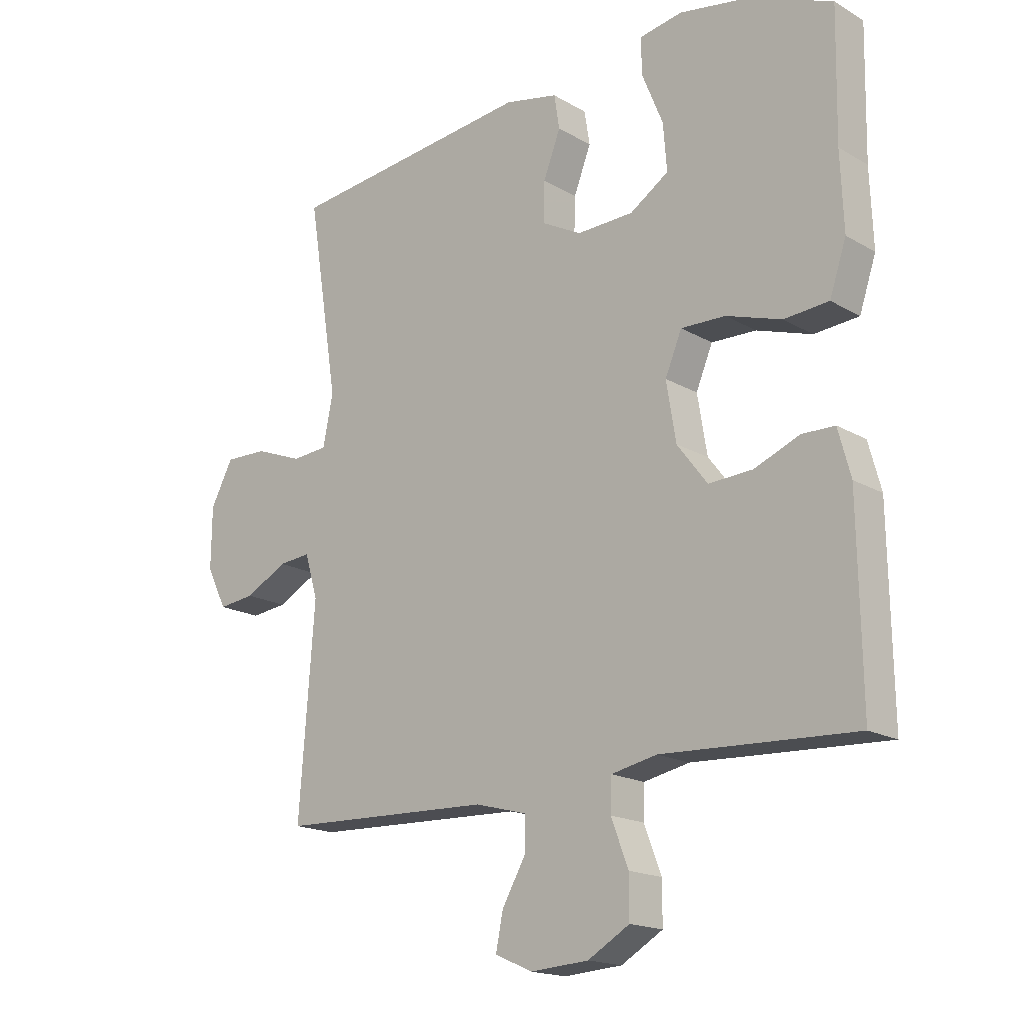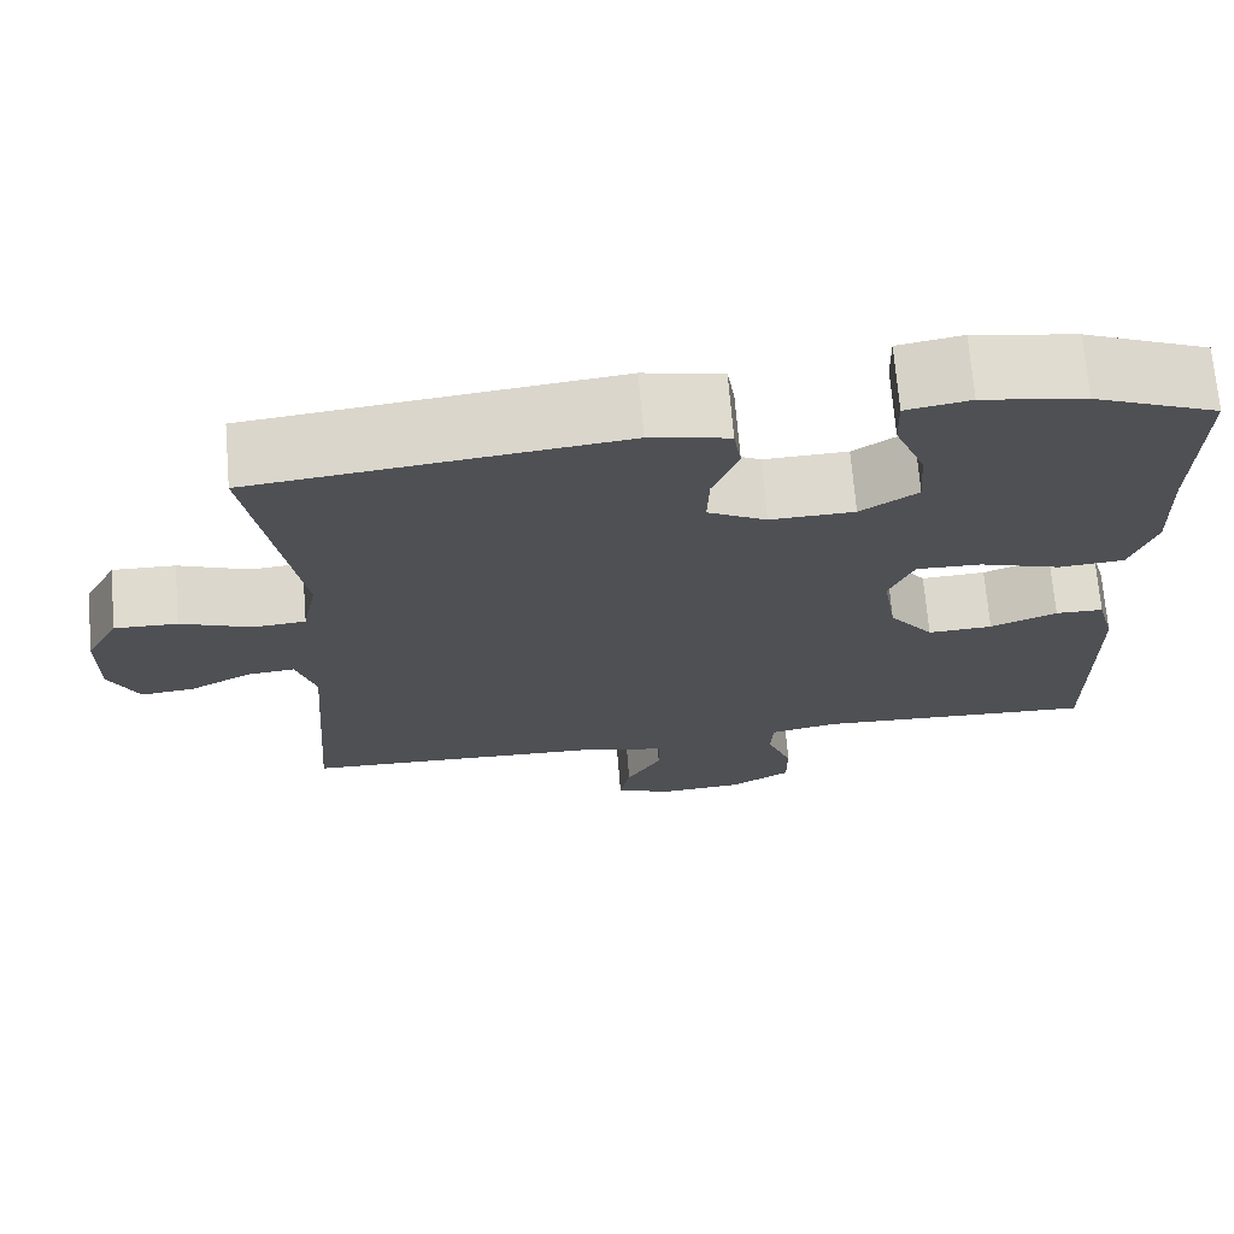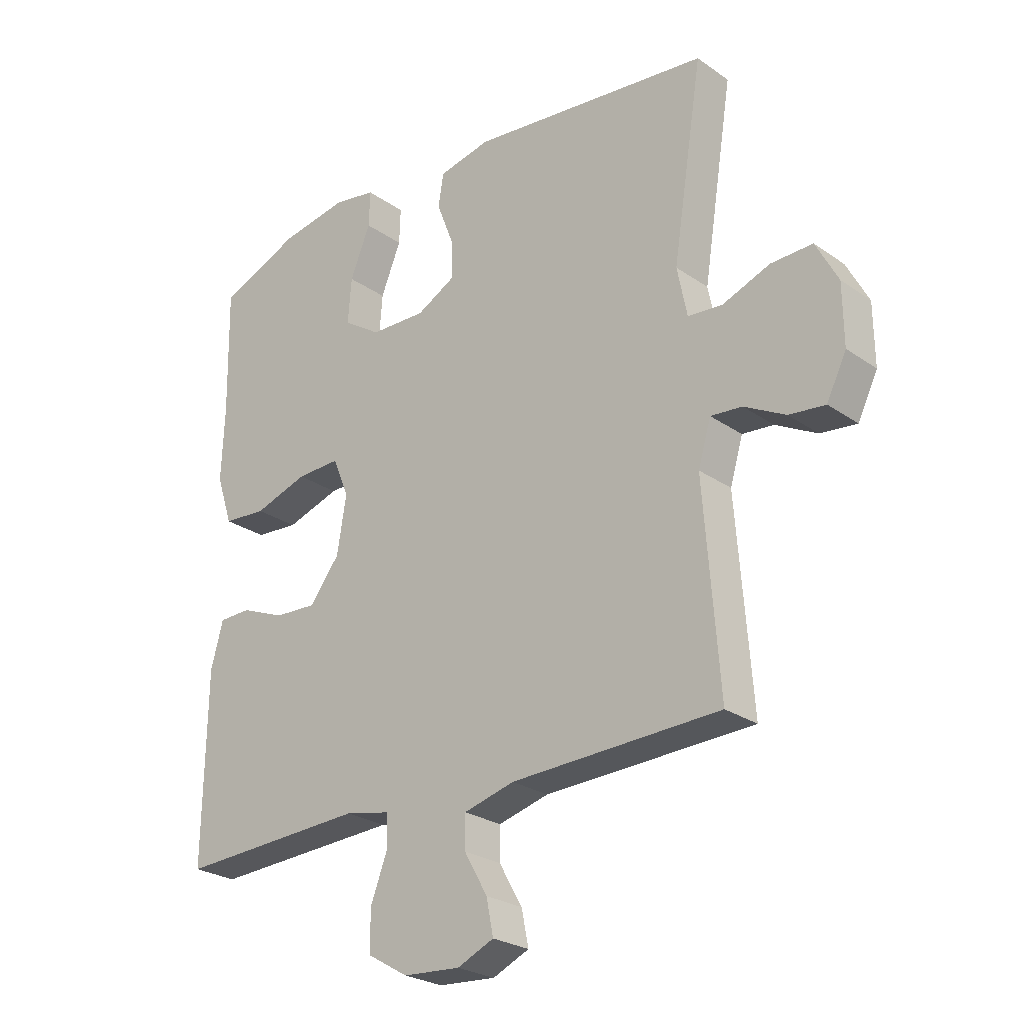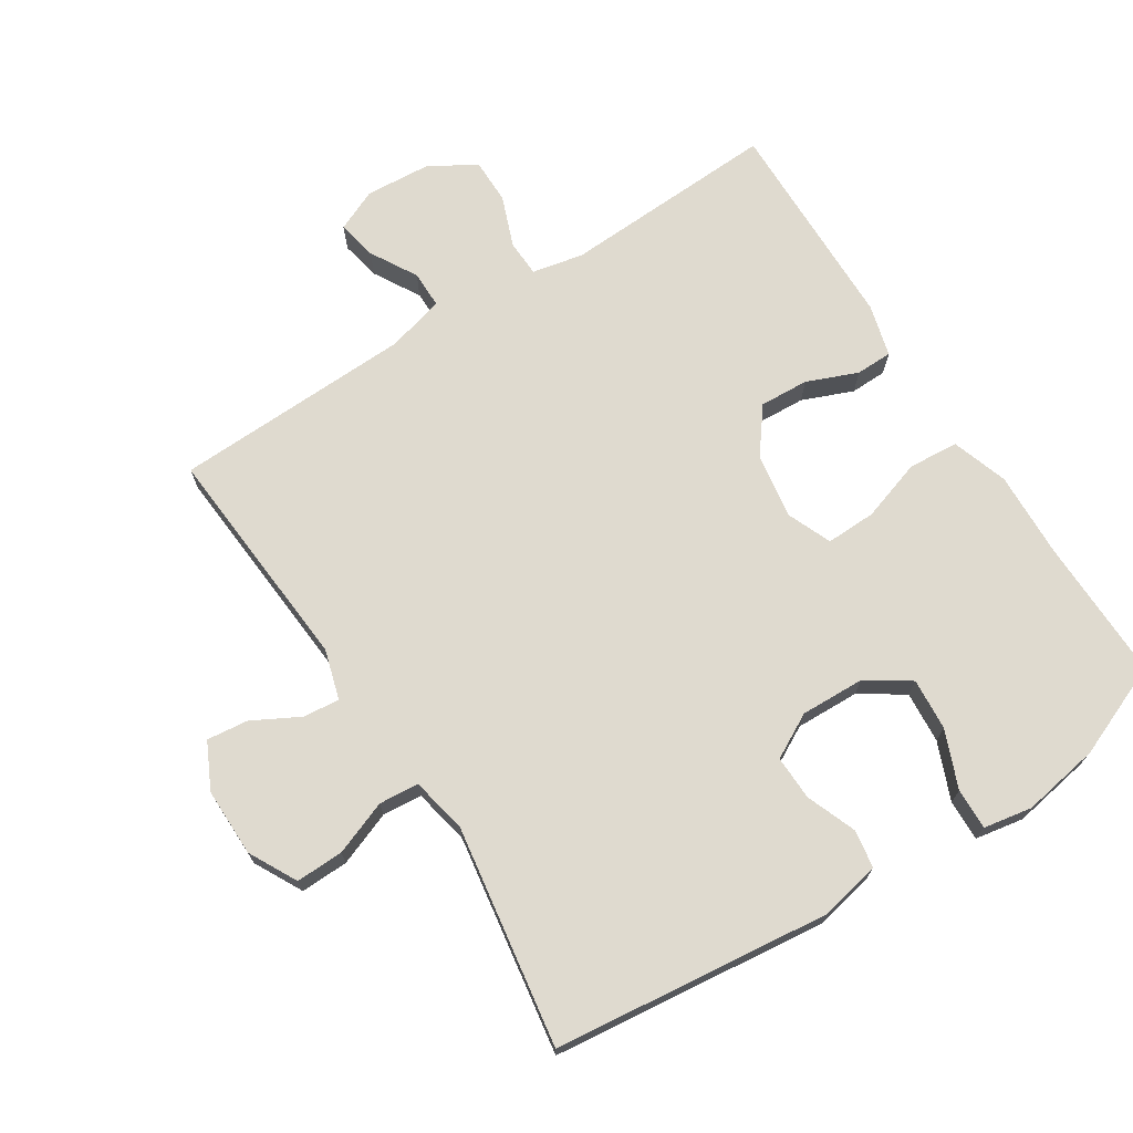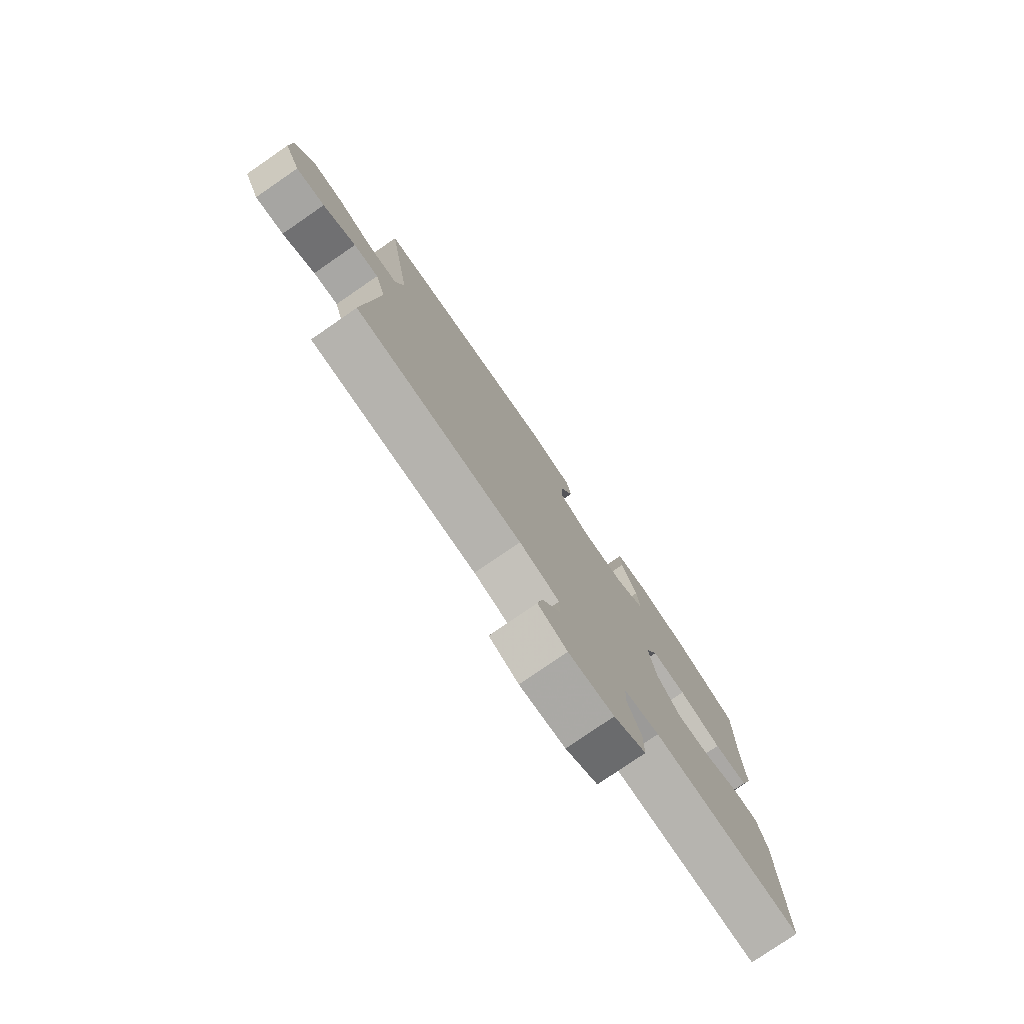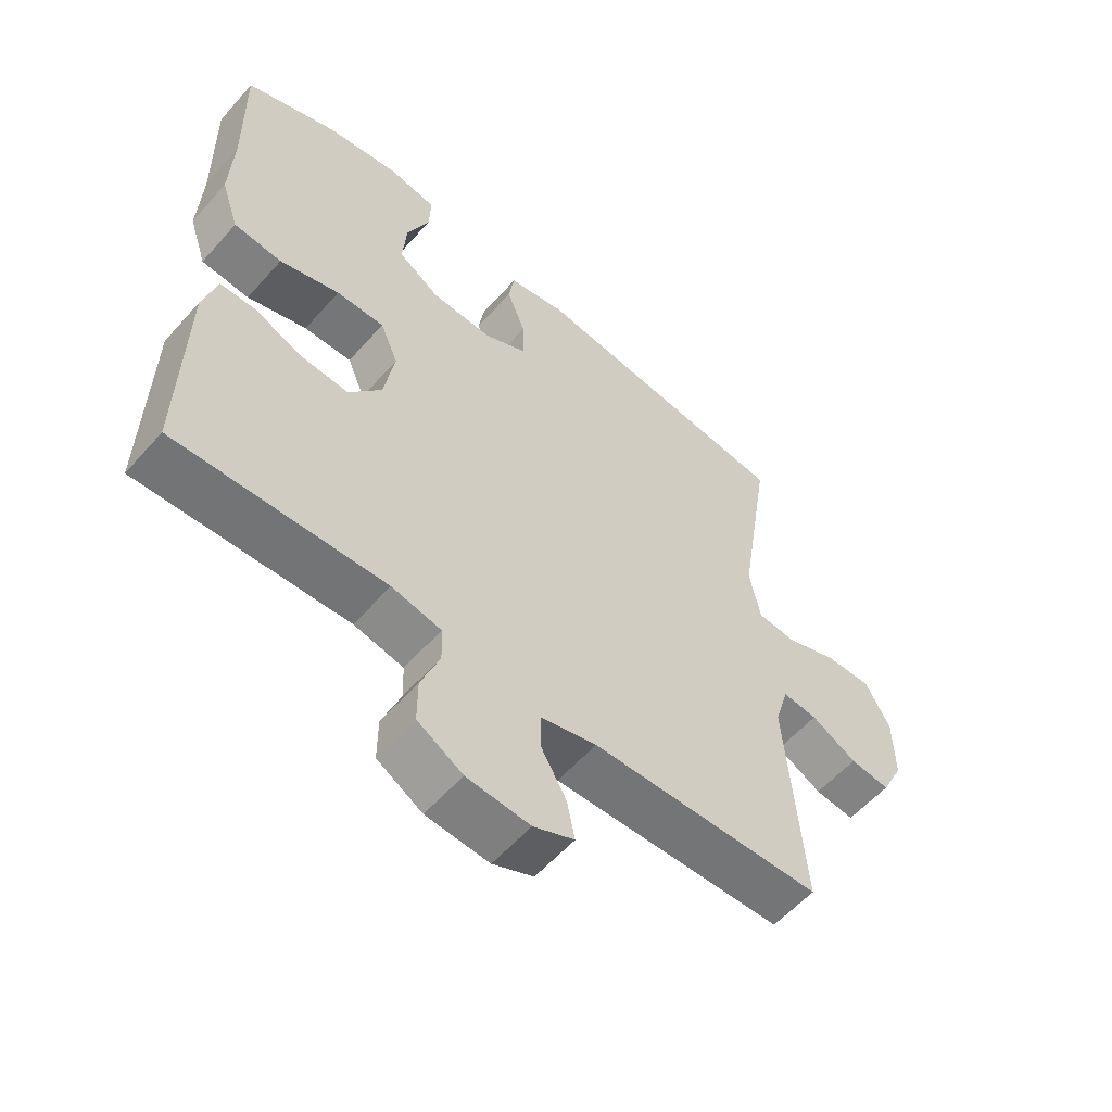
<metadata>
{"format":"obj","ext":"obj","renderer":"f3d","projection":"perspective","resolution":1024,"background":"white","views":[{"elev":-17.5,"azim":41.3,"up":"+Z"},{"elev":70.8,"azim":-4.8,"up":"+Z"},{"elev":-25.7,"azim":-137.9,"up":"+Z"},{"elev":70.9,"azim":-32.6,"up":"+Y"},{"elev":-78.6,"azim":-55.5,"up":"+Z"},{"elev":-57.6,"azim":139.0,"up":"+Z"}]}
</metadata>
<code>
v -0.5 0.07 -0.5
v -0.474 0.07 -0.155
v -0.496 0.07 -0.081
v -0.55 0.07 -0.086
v -0.621 0.07 -0.124
v -0.683 0.07 -0.131
v -0.717 0.07 -0.062
v -0.716 0.07 0.041
v -0.678 0.07 0.113
v -0.606 0.07 0.111
v -0.525 0.07 0.08
v -0.465 0.07 0.085
v -0.448 0.07 0.17
v -0.5 0.07 0.5
v -0.084 0.07 0.547
v 0.006 0.07 0.528
v 0.015 0.07 0.471
v -0.014 0.07 0.396
v -0.016 0.07 0.329
v 0.051 0.07 0.293
v 0.147 0.07 0.296
v 0.212 0.07 0.339
v 0.206 0.07 0.417
v 0.171 0.07 0.503
v 0.169 0.07 0.565
v 0.242 0.07 0.578
v 0.359 0.07 0.558
v 0.5 0.07 0.5
v 0.496 0.07 0.285
v 0.501 0.07 0.157
v 0.473 0.07 0.073
v 0.398 0.07 0.067
v 0.305 0.07 0.097
v 0.23 0.07 0.099
v 0.202 0.07 0.032
v 0.218 0.07 -0.066
v 0.269 0.07 -0.133
v 0.343 0.07 -0.129
v 0.419 0.07 -0.098
v 0.474 0.07 -0.099
v 0.495 0.07 -0.177
v 0.5 0.07 -0.5
v 0.175 0.07 -0.485
v 0.098 0.07 -0.501
v 0.096 0.07 -0.556
v 0.125 0.07 -0.632
v 0.125 0.07 -0.701
v 0.055 0.07 -0.742
v -0.043 0.07 -0.749
v -0.106 0.07 -0.721
v -0.094 0.07 -0.661
v -0.054 0.07 -0.591
v -0.054 0.07 -0.535
v -0.141 0.07 -0.512
v -0.5 0 -0.5
v -0.474 0 -0.155
v -0.496 0 -0.081
v -0.55 0 -0.086
v -0.621 0 -0.124
v -0.683 0 -0.131
v -0.717 0 -0.062
v -0.716 0 0.041
v -0.678 0 0.113
v -0.606 0 0.111
v -0.525 0 0.08
v -0.465 0 0.085
v -0.448 0 0.17
v -0.5 0 0.5
v -0.084 0 0.547
v 0.006 0 0.528
v 0.015 0 0.471
v -0.014 0 0.396
v -0.016 0 0.329
v 0.051 0 0.293
v 0.147 0 0.296
v 0.212 0 0.339
v 0.206 0 0.417
v 0.171 0 0.503
v 0.169 0 0.565
v 0.242 0 0.578
v 0.359 0 0.558
v 0.5 0 0.5
v 0.496 0 0.285
v 0.501 0 0.157
v 0.473 0 0.073
v 0.398 0 0.067
v 0.305 0 0.097
v 0.23 0 0.099
v 0.202 0 0.032
v 0.218 0 -0.066
v 0.269 0 -0.133
v 0.343 0 -0.129
v 0.419 0 -0.098
v 0.474 0 -0.099
v 0.495 0 -0.177
v 0.5 0 -0.5
v 0.175 0 -0.485
v 0.098 0 -0.501
v 0.096 0 -0.556
v 0.125 0 -0.632
v 0.125 0 -0.701
v 0.055 0 -0.742
v -0.043 0 -0.749
v -0.106 0 -0.721
v -0.094 0 -0.661
v -0.054 0 -0.591
v -0.054 0 -0.535
v -0.141 0 -0.512
f 50 51 52
f 49 50 52
f 48 49 52
f 47 48 52
f 46 47 52
f 45 46 52
f 44 45 52 53
f 41 42 43
f 40 41 43
f 39 40 43
f 38 39 43
f 37 38 43 44
f 44 53 54
f 37 44 54
f 36 37 54
f 31 32 33
f 30 31 33
f 29 30 33
f 29 33 34
f 27 28 29
f 26 27 29
f 25 26 29
f 24 25 29
f 23 24 29
f 22 23 29
f 21 22 29 34
f 20 21 34 35
f 16 17 18
f 15 16 18
f 14 15 18
f 13 14 18
f 12 13 18 19
f 9 10 11
f 8 9 11
f 7 8 11
f 6 7 11
f 5 6 11
f 4 5 11
f 3 4 11 12
f 35 36 54
f 20 35 54
f 19 20 54
f 12 19 54
f 3 12 54
f 2 3 54
f 1 2 54
f 106 105 104
f 106 104 103
f 106 103 102
f 106 102 101
f 106 101 100
f 106 100 99
f 107 106 99 98
f 97 96 95
f 97 95 94
f 97 94 93
f 97 93 92
f 98 97 92 91
f 108 107 98
f 108 98 91
f 108 91 90
f 87 86 85
f 87 85 84
f 87 84 83
f 88 87 83
f 83 82 81
f 83 81 80
f 83 80 79
f 83 79 78
f 83 78 77
f 83 77 76
f 88 83 76 75
f 89 88 75 74
f 72 71 70
f 72 70 69
f 72 69 68
f 72 68 67
f 73 72 67 66
f 65 64 63
f 65 63 62
f 65 62 61
f 65 61 60
f 65 60 59
f 65 59 58
f 66 65 58 57
f 108 90 89
f 108 89 74
f 108 74 73
f 108 73 66
f 108 66 57
f 108 57 56
f 108 56 55
f 1 55 56 2
f 2 56 57 3
f 3 57 58 4
f 4 58 59 5
f 5 59 60 6
f 6 60 61 7
f 7 61 62 8
f 8 62 63 9
f 9 63 64 10
f 10 64 65 11
f 11 65 66 12
f 12 66 67 13
f 13 67 68 14
f 14 68 69 15
f 15 69 70 16
f 16 70 71 17
f 17 71 72 18
f 18 72 73 19
f 19 73 74 20
f 20 74 75 21
f 21 75 76 22
f 22 76 77 23
f 23 77 78 24
f 24 78 79 25
f 25 79 80 26
f 26 80 81 27
f 27 81 82 28
f 28 82 83 29
f 29 83 84 30
f 30 84 85 31
f 31 85 86 32
f 32 86 87 33
f 33 87 88 34
f 34 88 89 35
f 35 89 90 36
f 36 90 91 37
f 37 91 92 38
f 38 92 93 39
f 39 93 94 40
f 40 94 95 41
f 41 95 96 42
f 42 96 97 43
f 43 97 98 44
f 44 98 99 45
f 45 99 100 46
f 46 100 101 47
f 47 101 102 48
f 48 102 103 49
f 49 103 104 50
f 50 104 105 51
f 51 105 106 52
f 52 106 107 53
f 53 107 108 54
f 54 108 55 1

</code>
